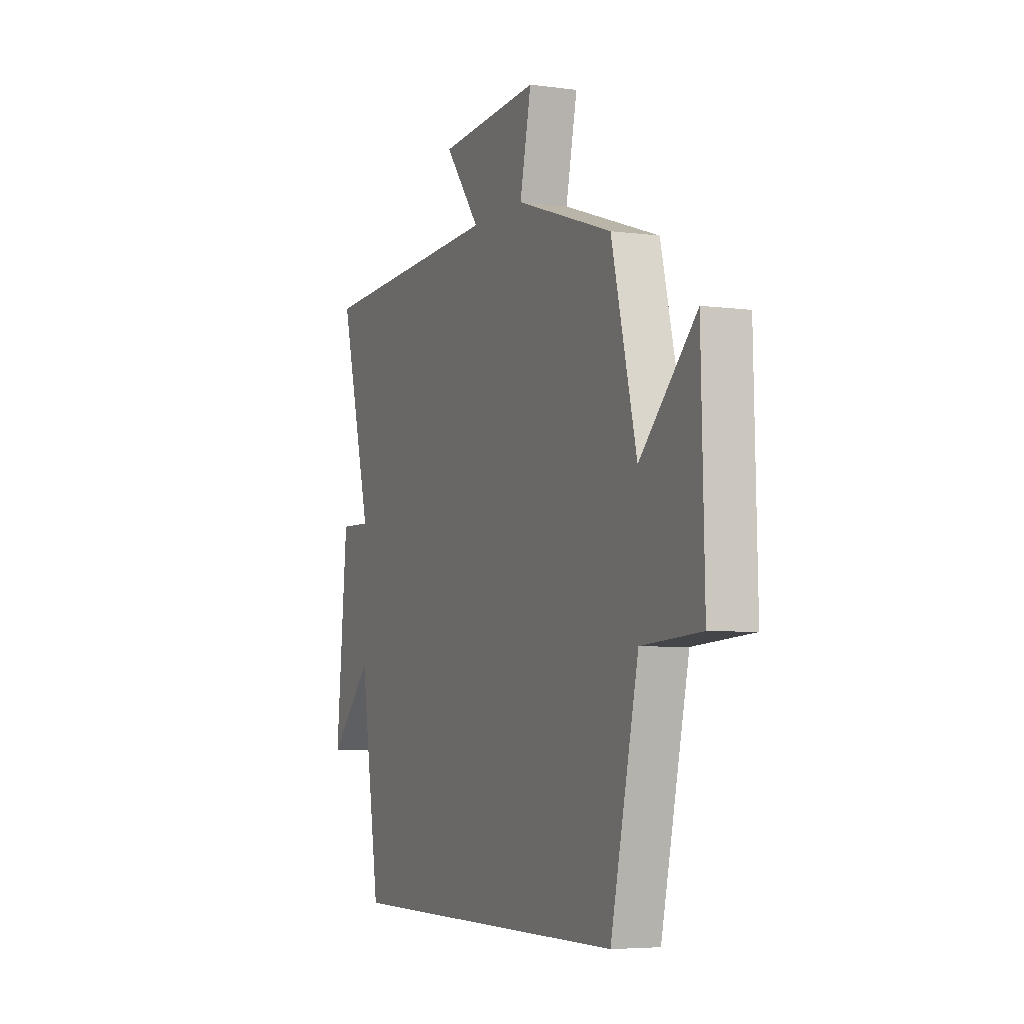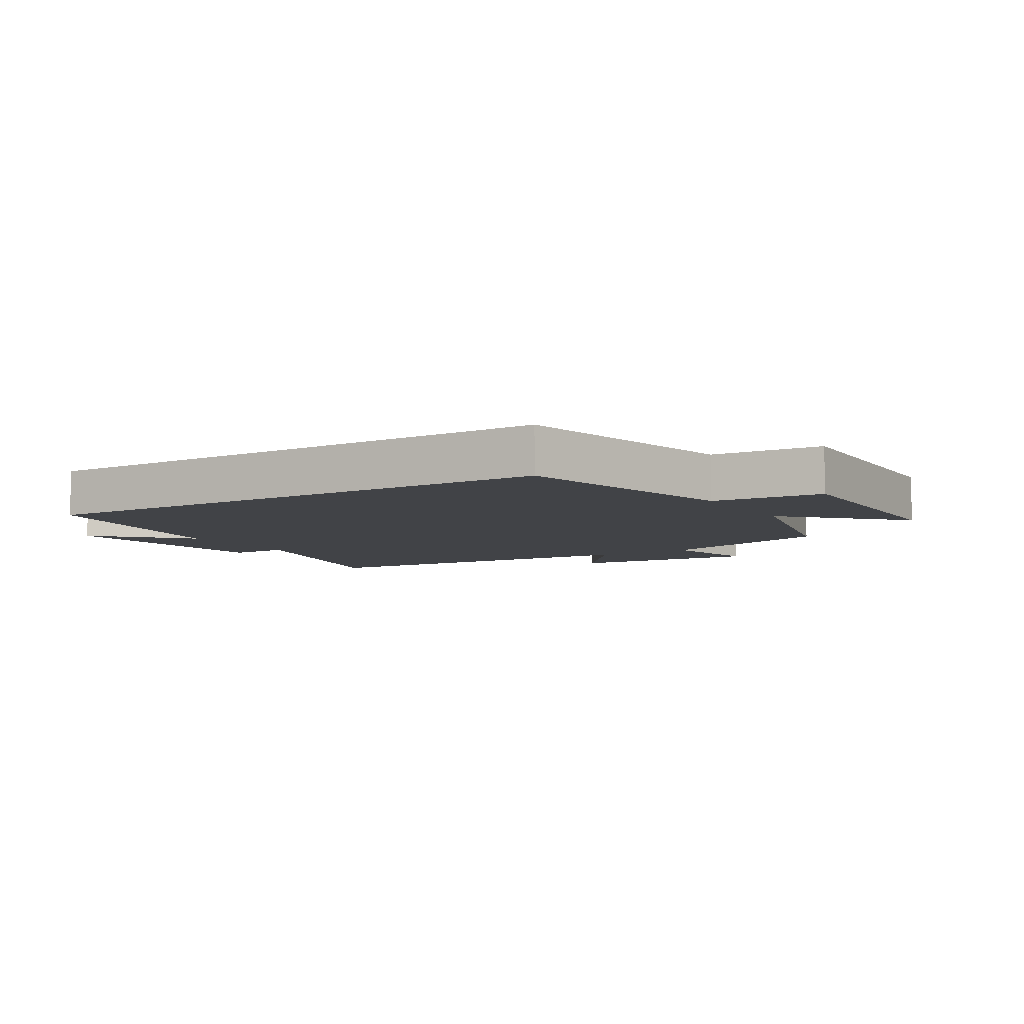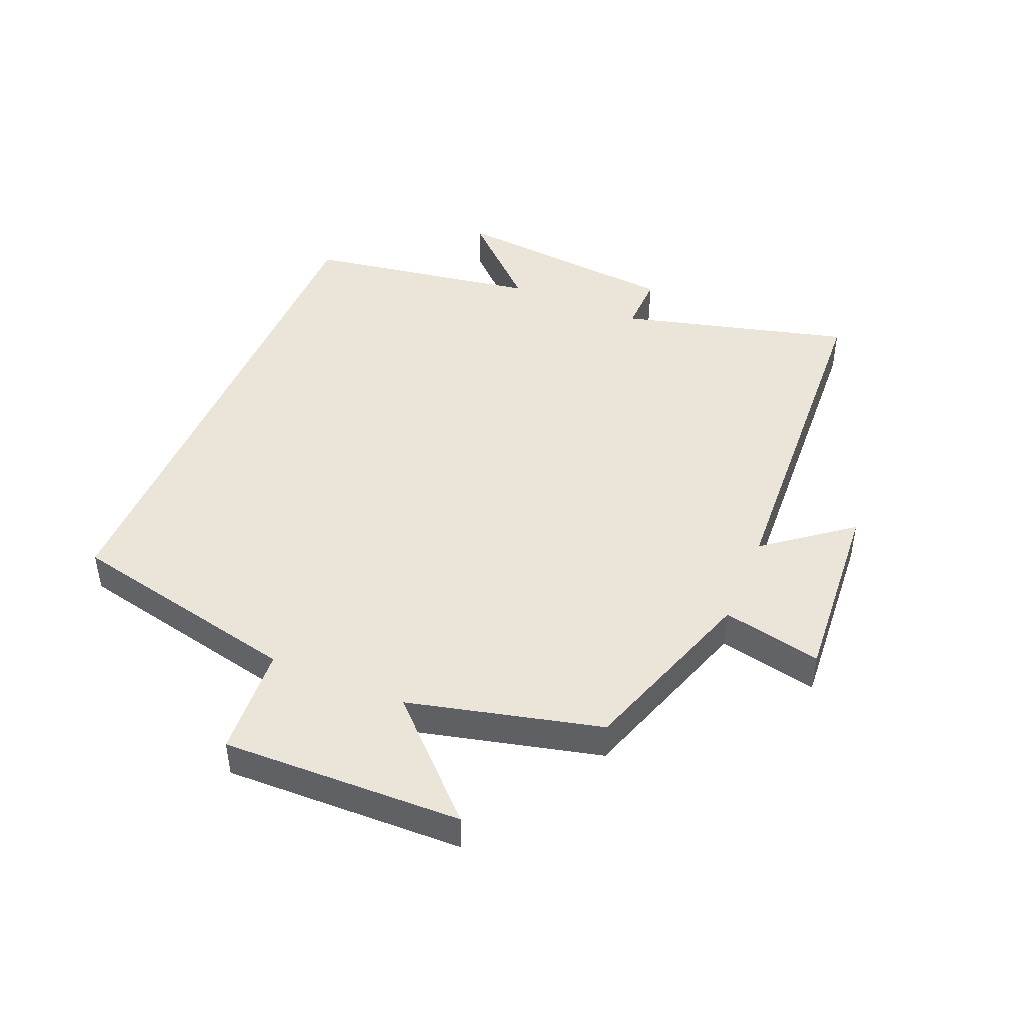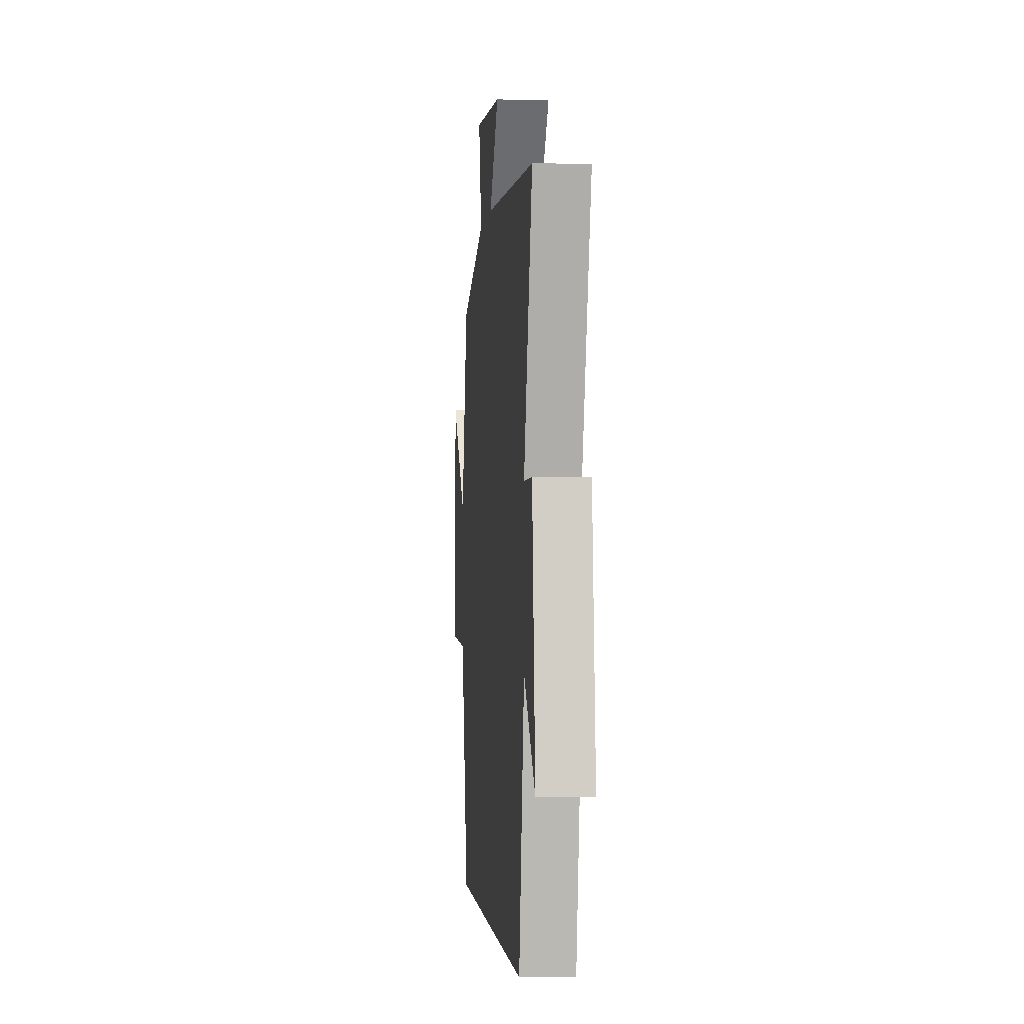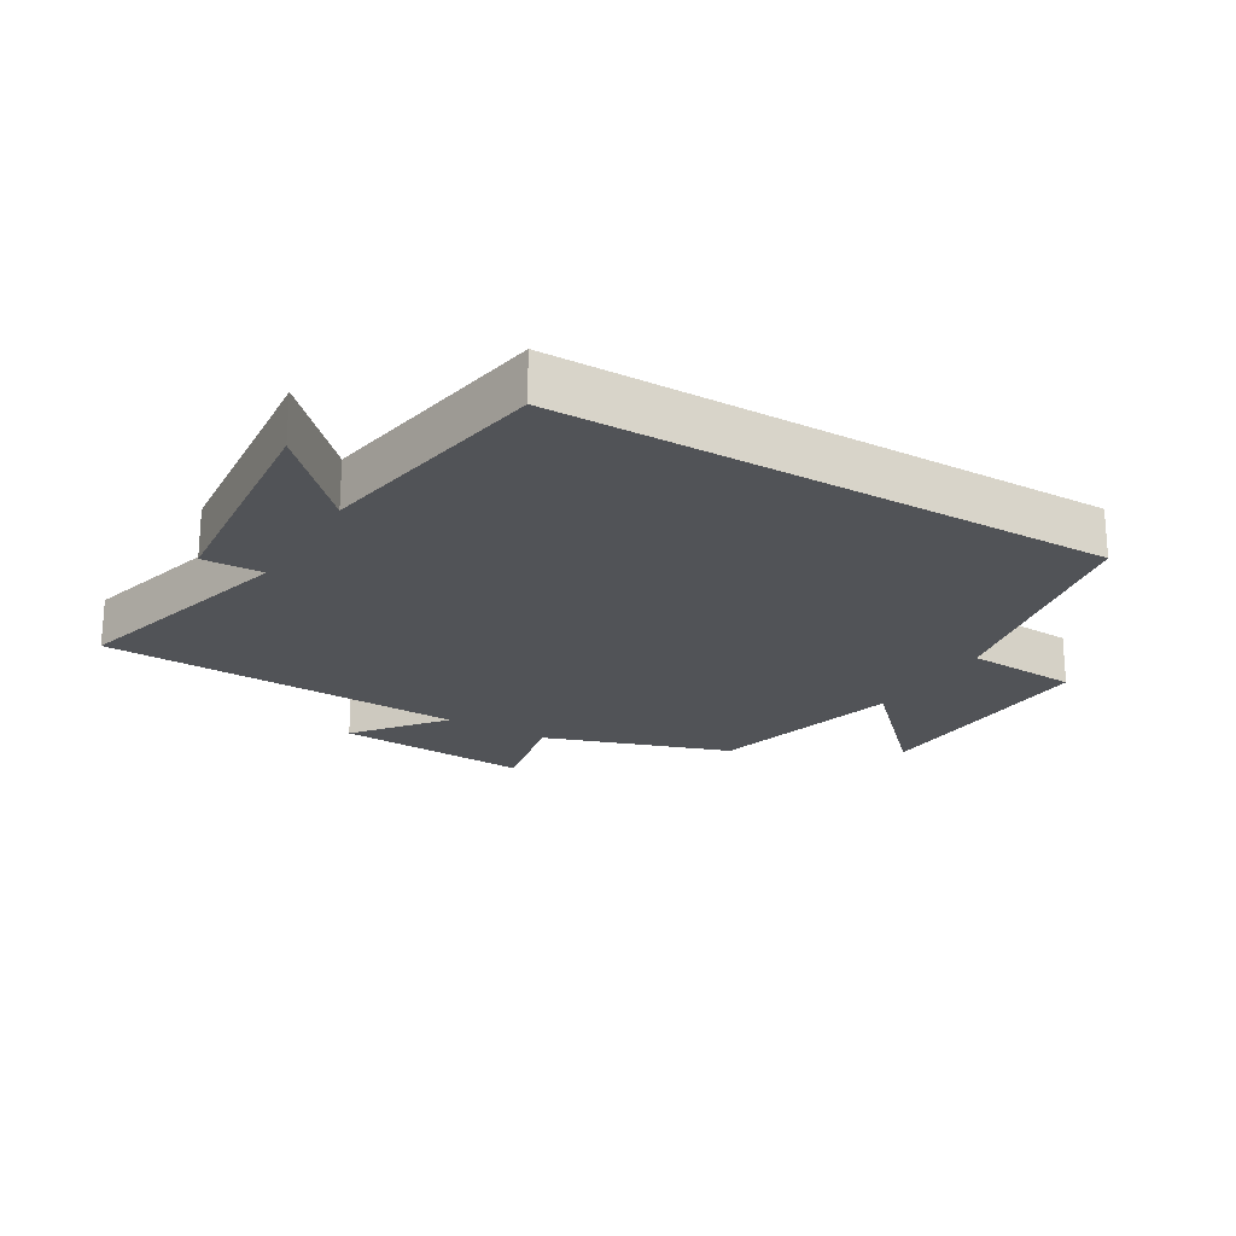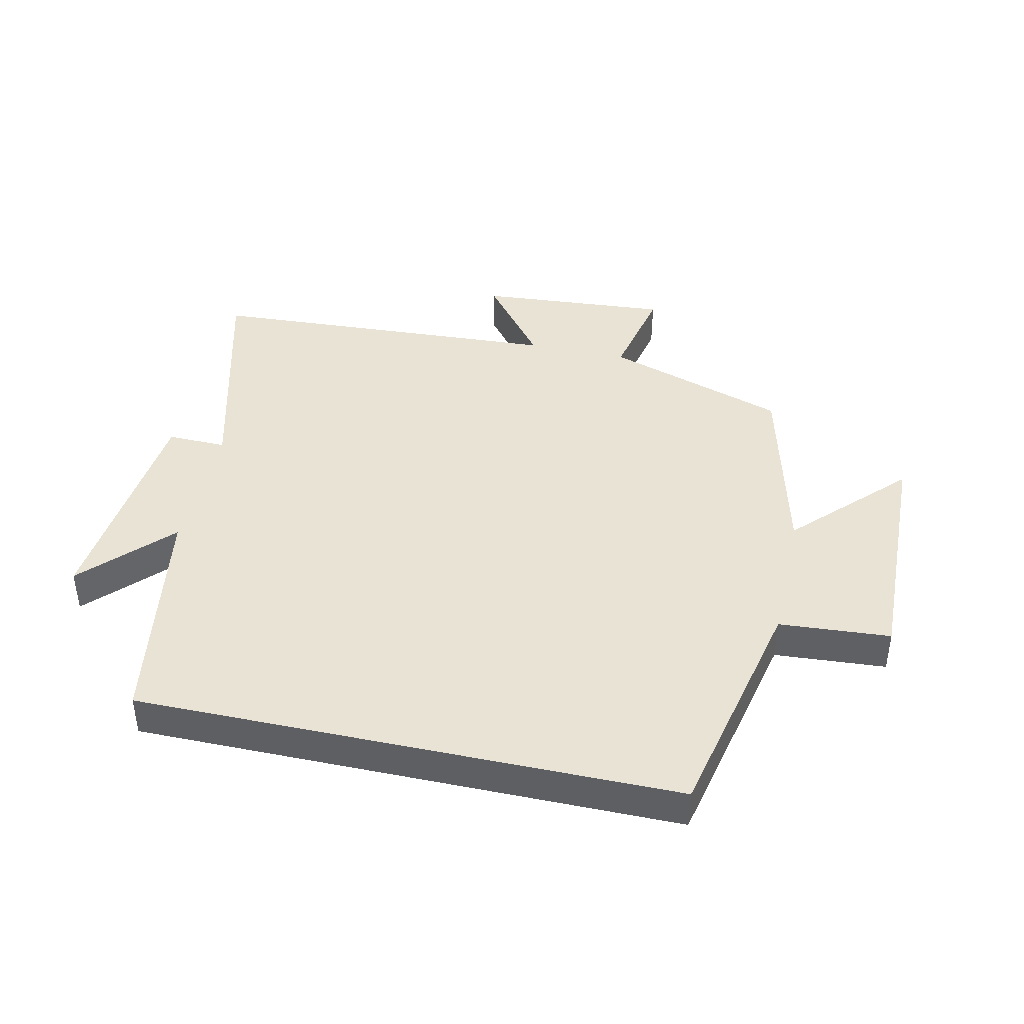
<metadata>
{"format":"obj","ext":"obj","renderer":"f3d","projection":"perspective","resolution":1024,"background":"white","views":[{"elev":-5.2,"azim":-113.1,"up":"+Z"},{"elev":-6.9,"azim":-148.3,"up":"+Y"},{"elev":45.2,"azim":-67.3,"up":"+Y"},{"elev":-1.4,"azim":84.6,"up":"+Z"},{"elev":-21.8,"azim":149.2,"up":"+Y"},{"elev":42.1,"azim":-167.6,"up":"+Y"}]}
</metadata>
<code>
v -0.417 0.07 -0.5
v -0.5 0.07 -0.127
v -0.677 0.07 -0.115
v -0.667 0.07 0.267
v -0.5 0.07 0.097
v -0.425 0.07 0.403
v -0.136 0.07 0.5
v -0.17 0.07 0.658
v 0.134 0.07 0.636
v 0.028 0.07 0.5
v 0.596 0.07 0.47
v 0.5 0.07 0.103
v 0.594 0.07 0.105
v 0.63 0.07 -0.263
v 0.5 0.07 -0.127
v 0.44 0.07 -0.5
v -0.417 0 -0.5
v -0.5 0 -0.127
v -0.677 0 -0.115
v -0.667 0 0.267
v -0.5 0 0.097
v -0.425 0 0.403
v -0.136 0 0.5
v -0.17 0 0.658
v 0.134 0 0.636
v 0.028 0 0.5
v 0.596 0 0.47
v 0.5 0 0.103
v 0.594 0 0.105
v 0.63 0 -0.263
v 0.5 0 -0.127
v 0.44 0 -0.5
f 15 16 1 2
f 12 13 14 15
f 12 15 2 3
f 10 11 12 3
f 7 8 9 10
f 5 6 7 10
f 5 10 3
f 3 4 5
f 18 17 32 31
f 31 30 29 28
f 19 18 31 28
f 19 28 27 26
f 26 25 24 23
f 26 23 22 21
f 19 26 21
f 21 20 19
f 1 17 18 2
f 2 18 19 3
f 3 19 20 4
f 4 20 21 5
f 5 21 22 6
f 6 22 23 7
f 7 23 24 8
f 8 24 25 9
f 9 25 26 10
f 10 26 27 11
f 11 27 28 12
f 12 28 29 13
f 13 29 30 14
f 14 30 31 15
f 15 31 32 16
f 16 32 17 1

</code>
